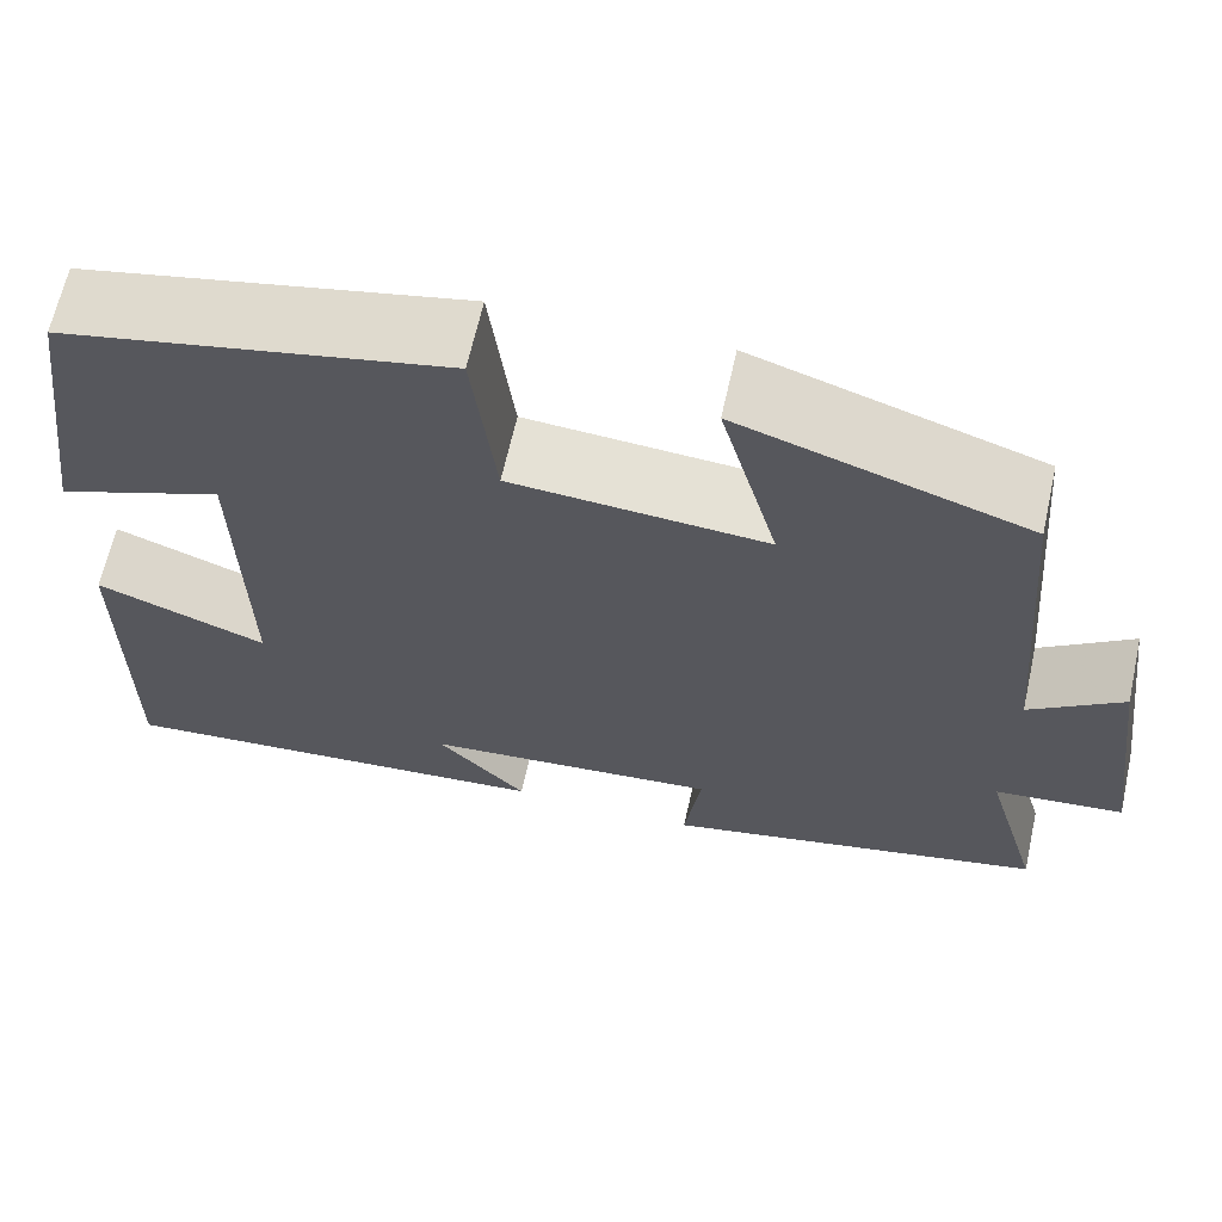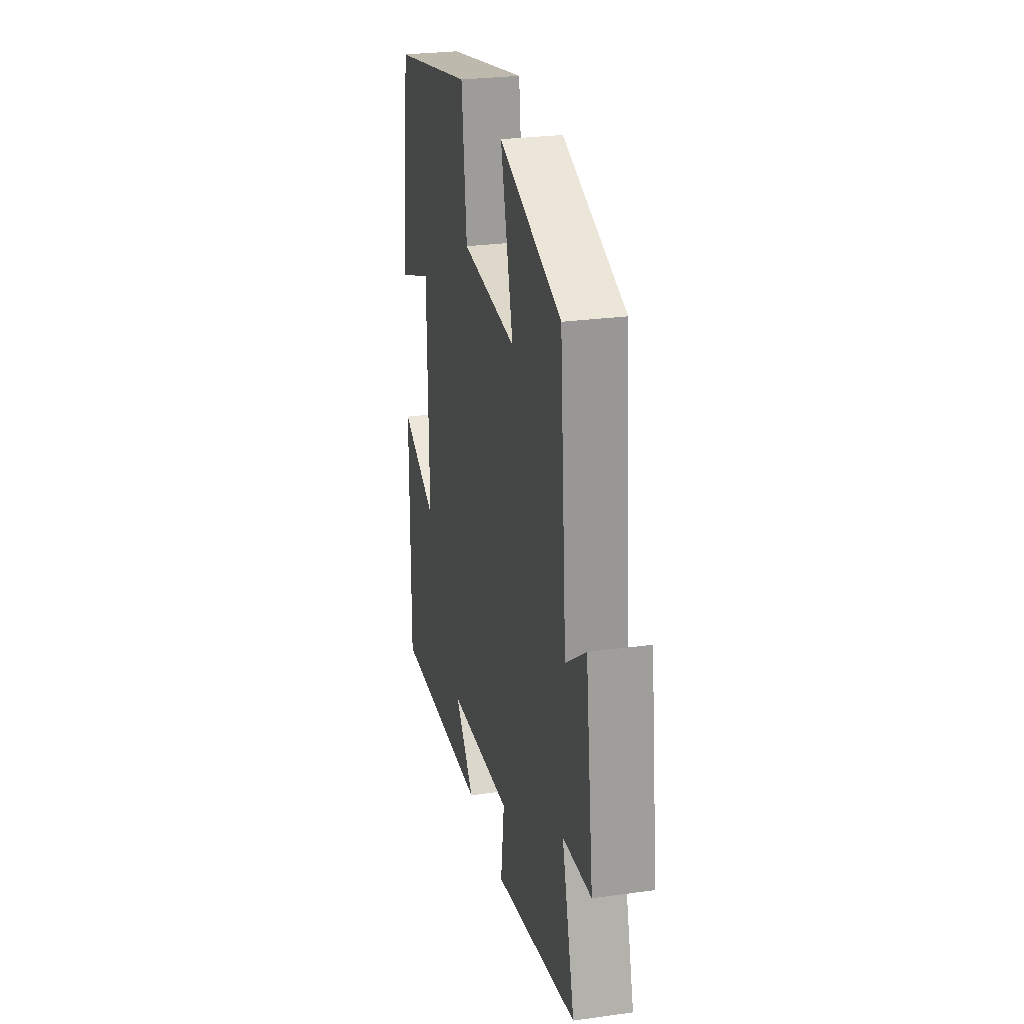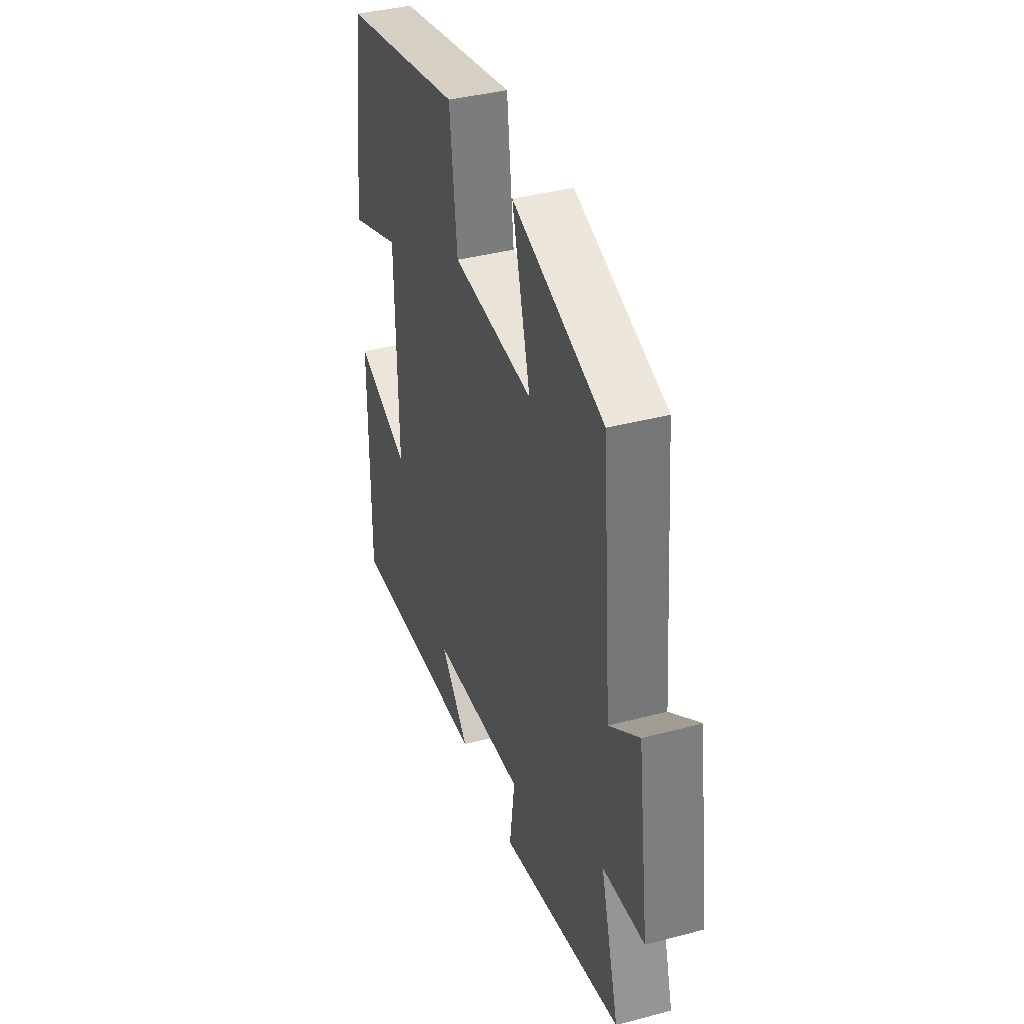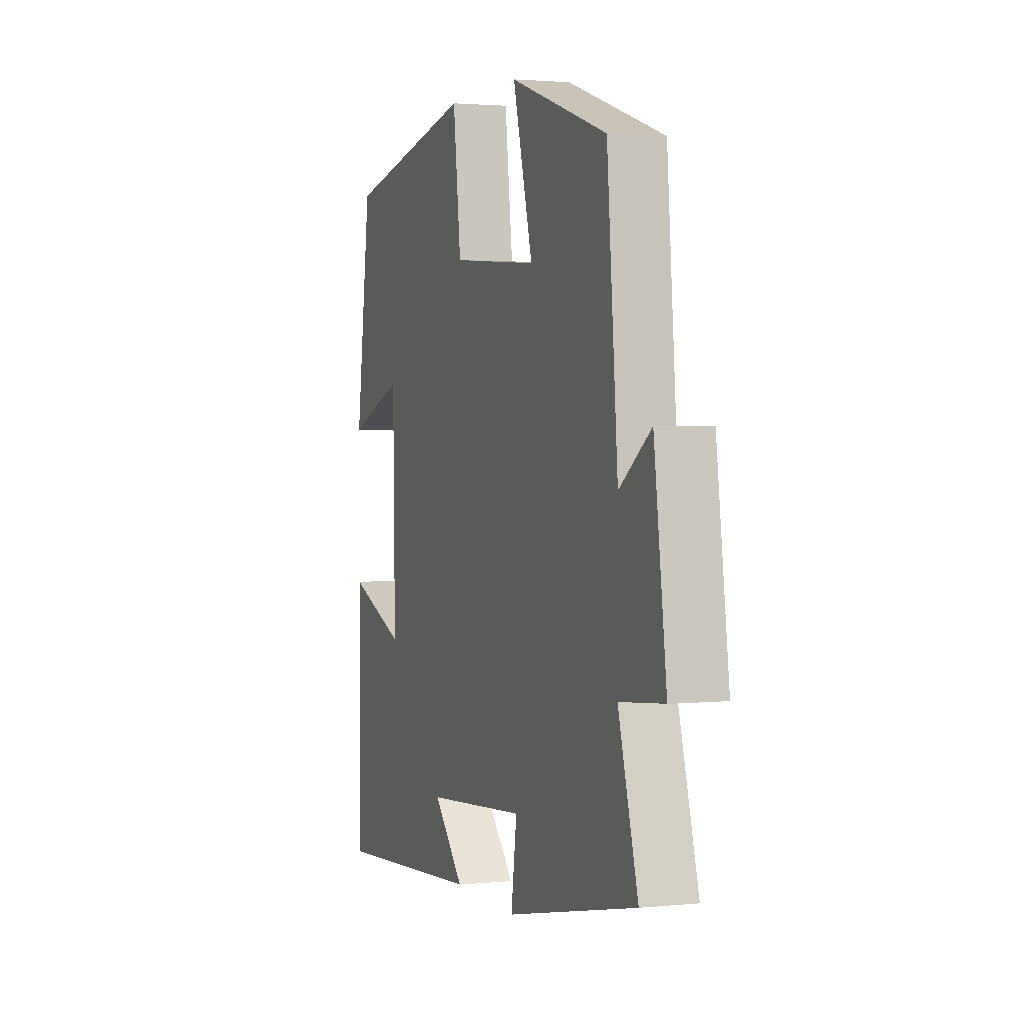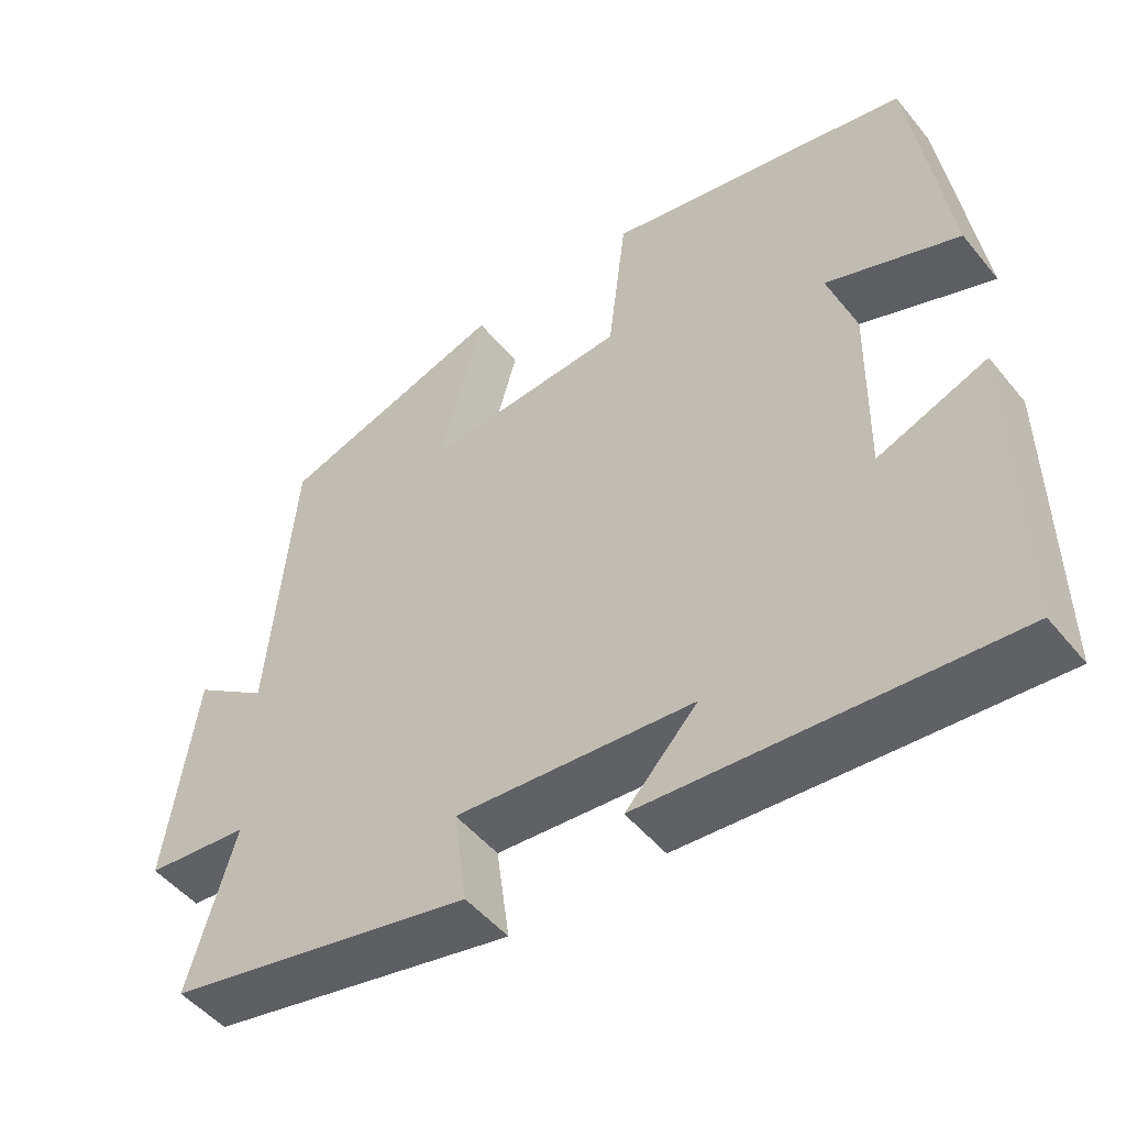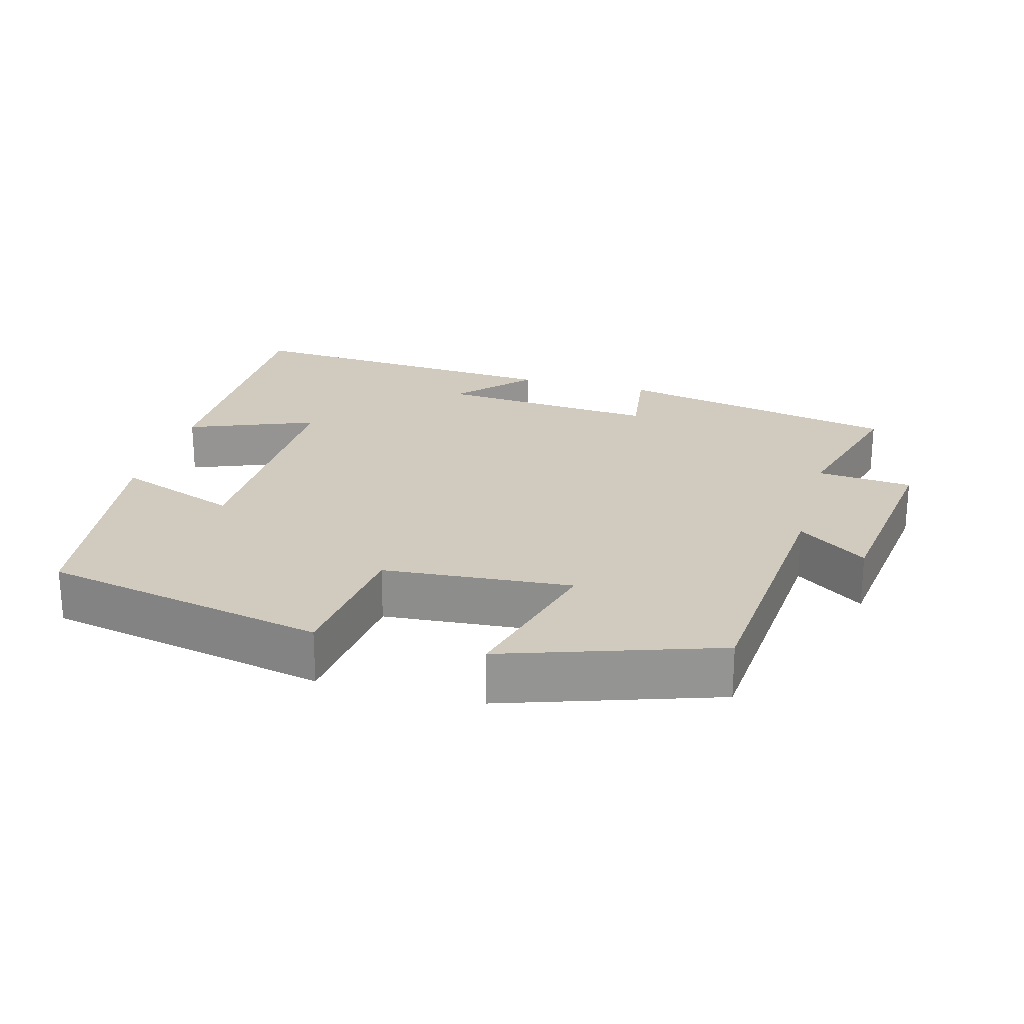
<metadata>
{"format":"obj","ext":"obj","renderer":"f3d","projection":"perspective","resolution":1024,"background":"white","views":[{"elev":65.0,"azim":12.5,"up":"+Z"},{"elev":27.1,"azim":77.9,"up":"+Z"},{"elev":38.6,"azim":71.5,"up":"+Z"},{"elev":2.2,"azim":70.4,"up":"+Z"},{"elev":-49.8,"azim":-142.4,"up":"+Z"},{"elev":23.3,"azim":15.0,"up":"+Y"}]}
</metadata>
<code>
v 0.56 0.07 -0.415
v 0.162 0.07 -0.5
v 0.179 0.07 -0.375
v -0.129 0.07 -0.401
v -0.036 0.07 -0.5
v -0.503 0.07 -0.536
v -0.5 0.07 -0.14
v -0.322 0.07 -0.209
v -0.328 0.07 0.147
v -0.5 0.07 0.082
v -0.454 0.07 0.417
v -0.057 0.07 0.5
v -0.033 0.07 0.299
v 0.231 0.07 0.279
v 0.171 0.07 0.5
v 0.467 0.07 0.403
v 0.5 0.07 0.021
v 0.596 0.07 0.09
v 0.634 0.07 -0.192
v 0.5 0.07 -0.205
v 0.56 0 -0.415
v 0.162 0 -0.5
v 0.179 0 -0.375
v -0.129 0 -0.401
v -0.036 0 -0.5
v -0.503 0 -0.536
v -0.5 0 -0.14
v -0.322 0 -0.209
v -0.328 0 0.147
v -0.5 0 0.082
v -0.454 0 0.417
v -0.057 0 0.5
v -0.033 0 0.299
v 0.231 0 0.279
v 0.171 0 0.5
v 0.467 0 0.403
v 0.5 0 0.021
v 0.596 0 0.09
v 0.634 0 -0.192
v 0.5 0 -0.205
f 17 18 19 20
f 16 17 20
f 15 16 20
f 14 15 20
f 13 14 20 1
f 11 12 13
f 10 11 13
f 9 10 13
f 8 9 13 1
f 6 7 8
f 5 6 8
f 4 5 8
f 3 4 8
f 3 8 1
f 1 2 3
f 40 39 38 37
f 40 37 36
f 40 36 35
f 40 35 34
f 21 40 34 33
f 33 32 31
f 33 31 30
f 33 30 29
f 21 33 29 28
f 28 27 26
f 28 26 25
f 28 25 24
f 28 24 23
f 21 28 23
f 23 22 21
f 1 21 22 2
f 2 22 23 3
f 3 23 24 4
f 4 24 25 5
f 5 25 26 6
f 6 26 27 7
f 7 27 28 8
f 8 28 29 9
f 9 29 30 10
f 10 30 31 11
f 11 31 32 12
f 12 32 33 13
f 13 33 34 14
f 14 34 35 15
f 15 35 36 16
f 16 36 37 17
f 17 37 38 18
f 18 38 39 19
f 19 39 40 20
f 20 40 21 1

</code>
